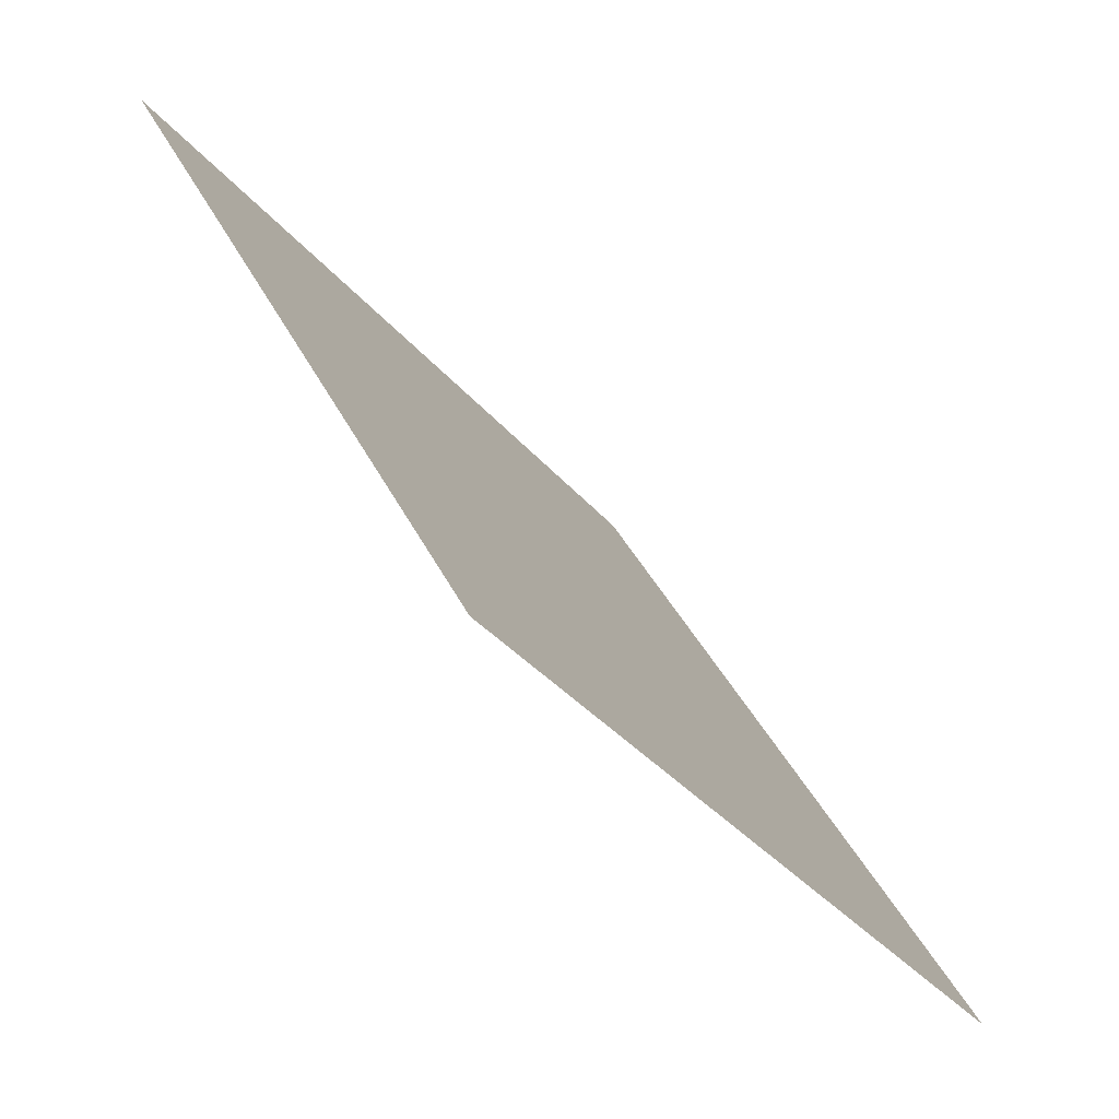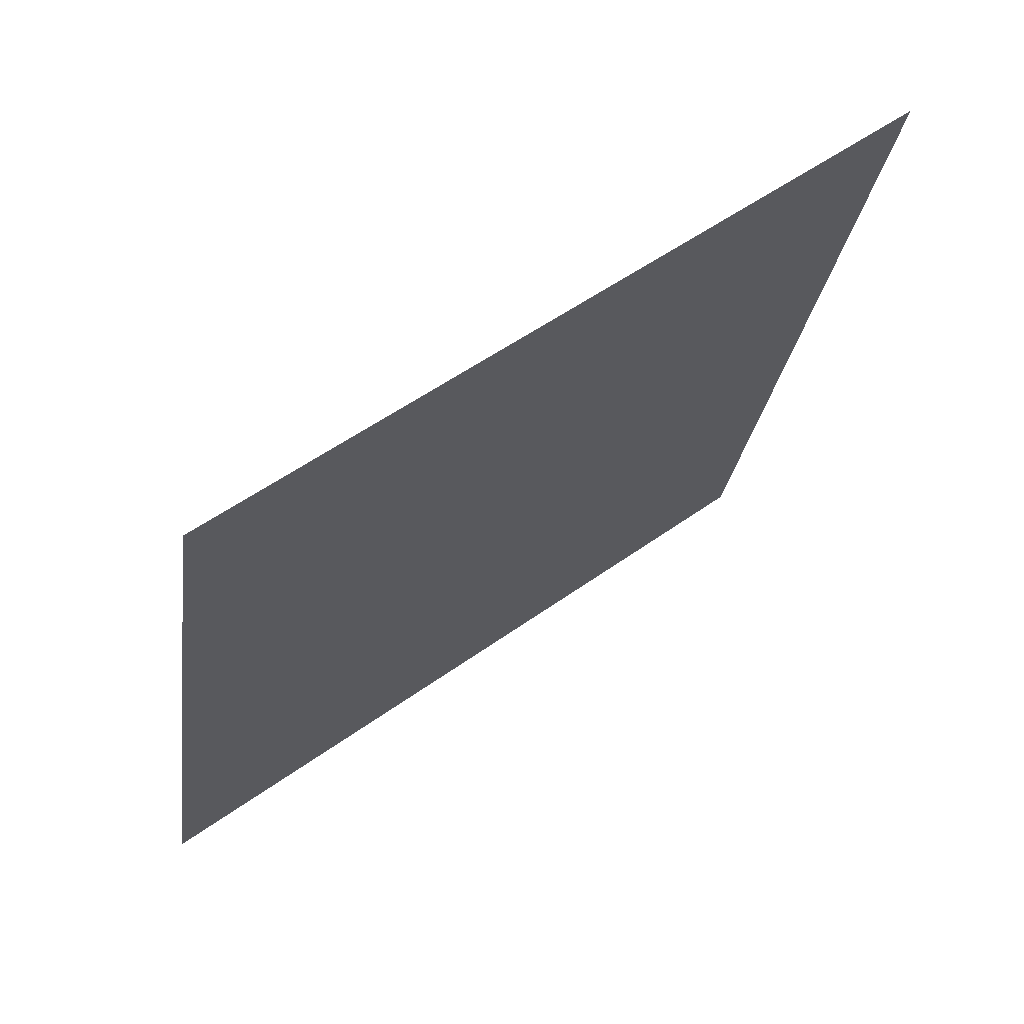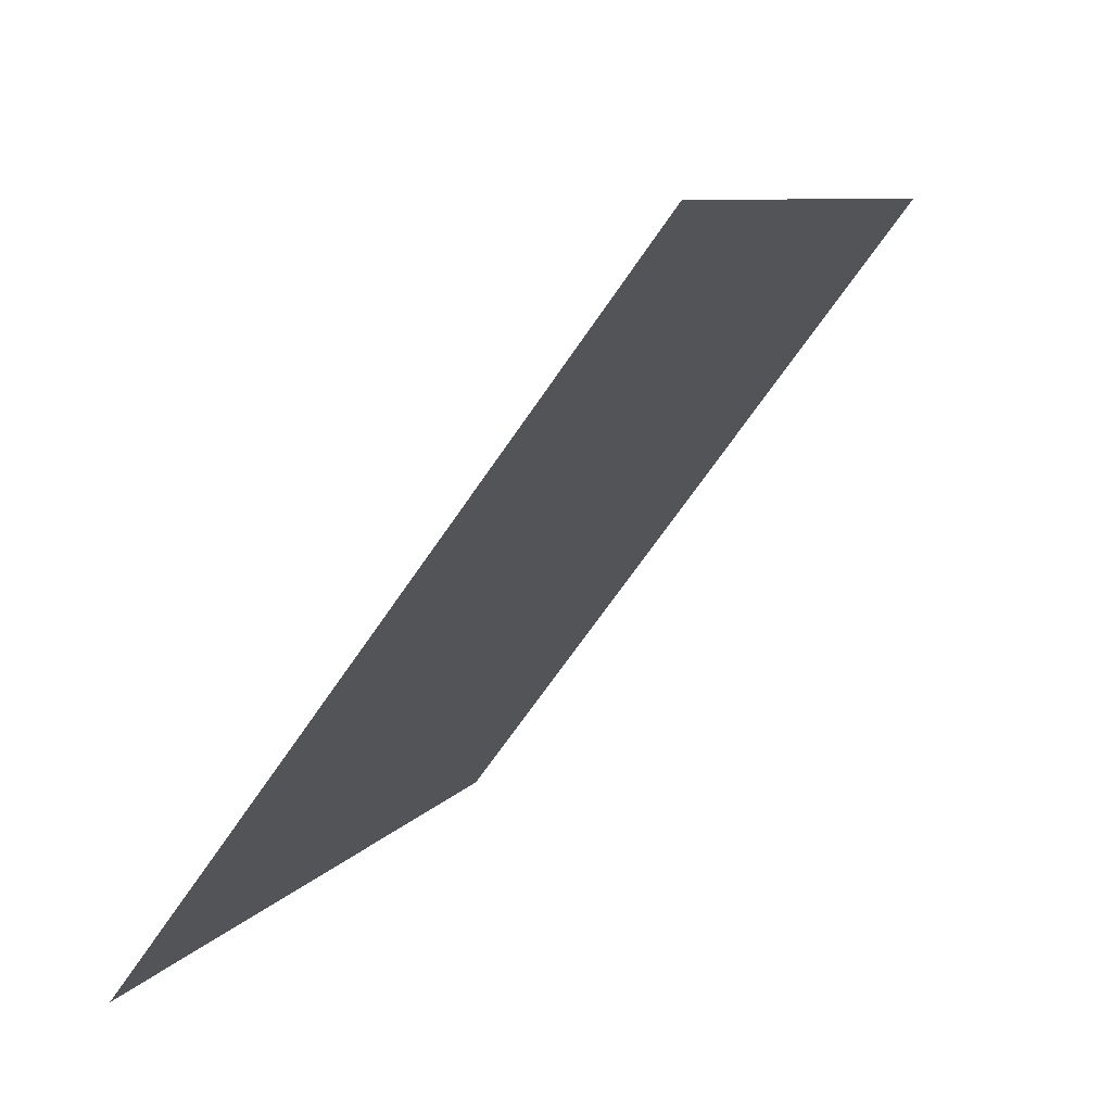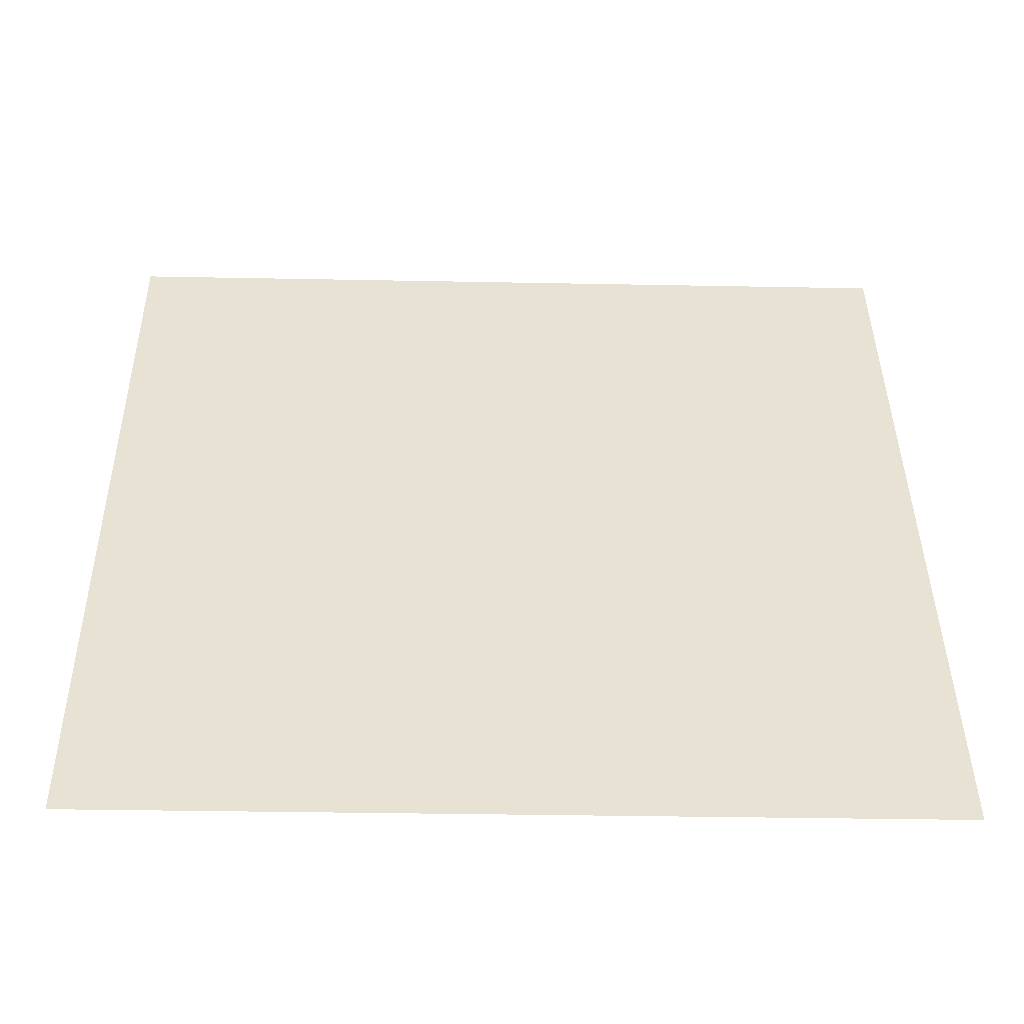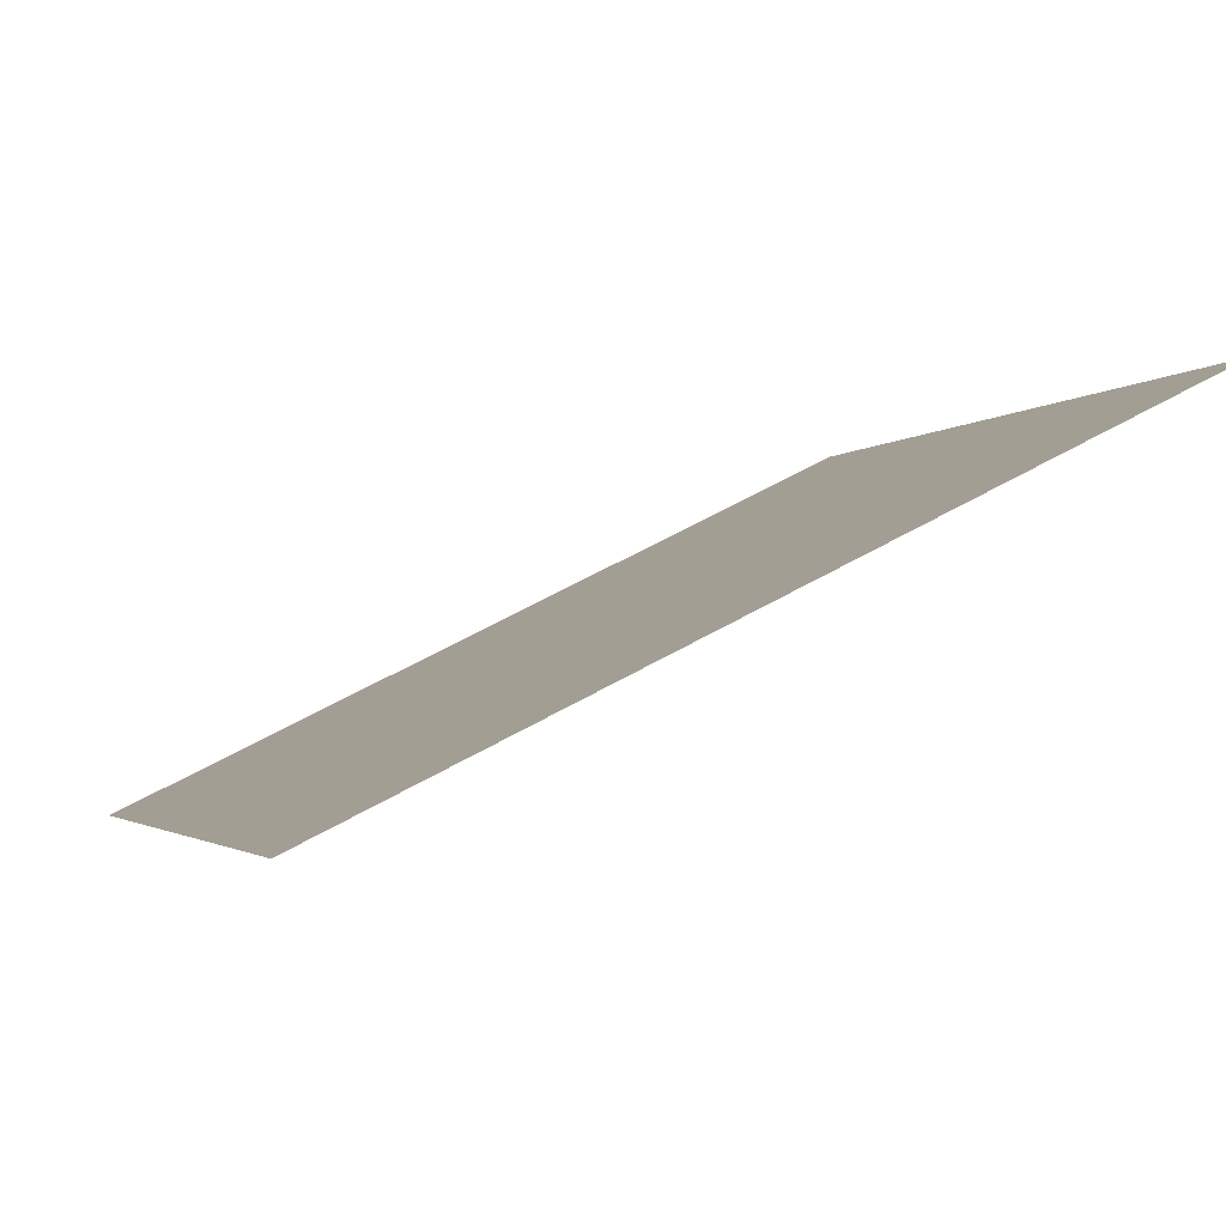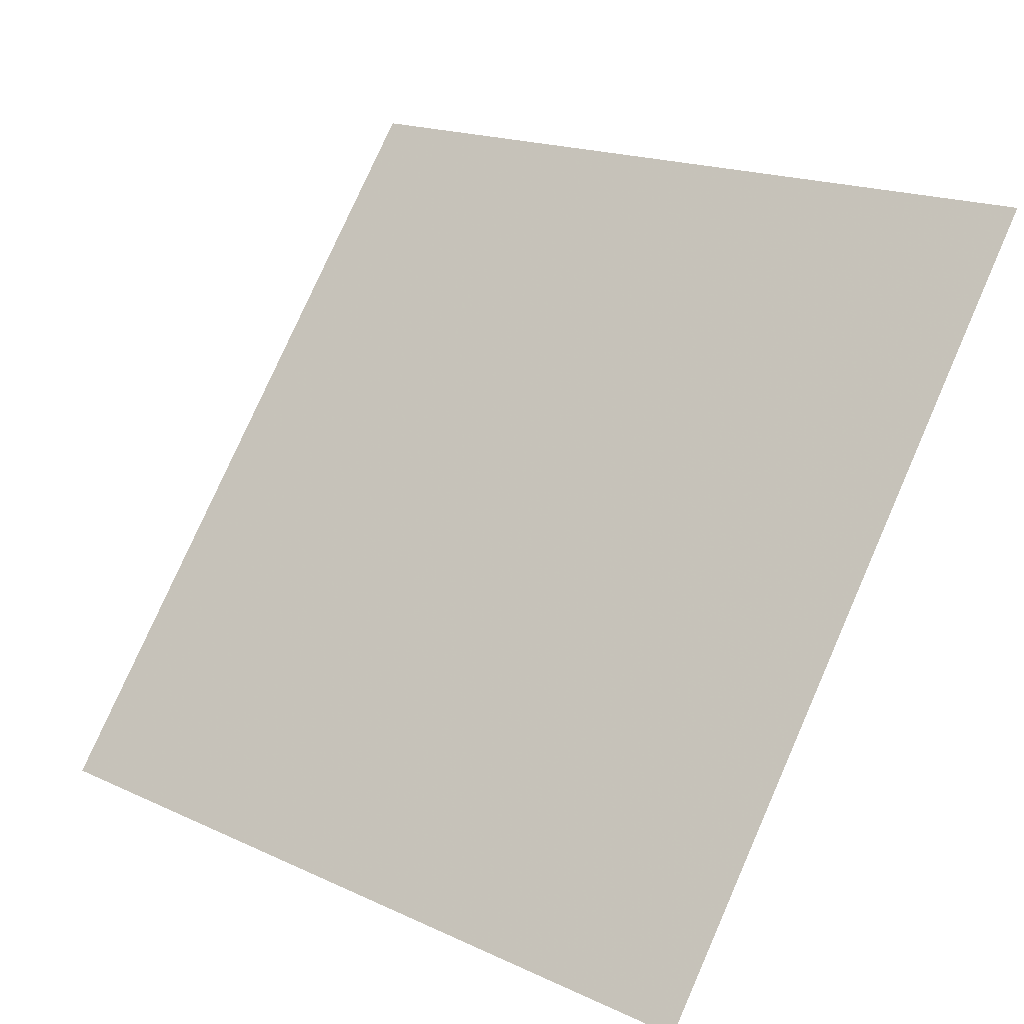
<metadata>
{"format":"obj","ext":"obj","renderer":"f3d","projection":"perspective","resolution":1024,"background":"white","views":[{"elev":39.0,"azim":-114.9,"up":"+Z"},{"elev":-25.2,"azim":-97.3,"up":"+Y"},{"elev":7.8,"azim":108.5,"up":"+Z"},{"elev":-13.1,"azim":-2.8,"up":"+Z"},{"elev":55.1,"azim":147.4,"up":"+Z"},{"elev":17.1,"azim":40.7,"up":"+Z"}]}
</metadata>
<code>
v -0.05102 0.8304 0.5654
v -0.05758 0.8306 0.5655
v -0.05746 0.8345 0.5707
v -0.0509 0.8344 0.5707
f 4 3 2 1

</code>
